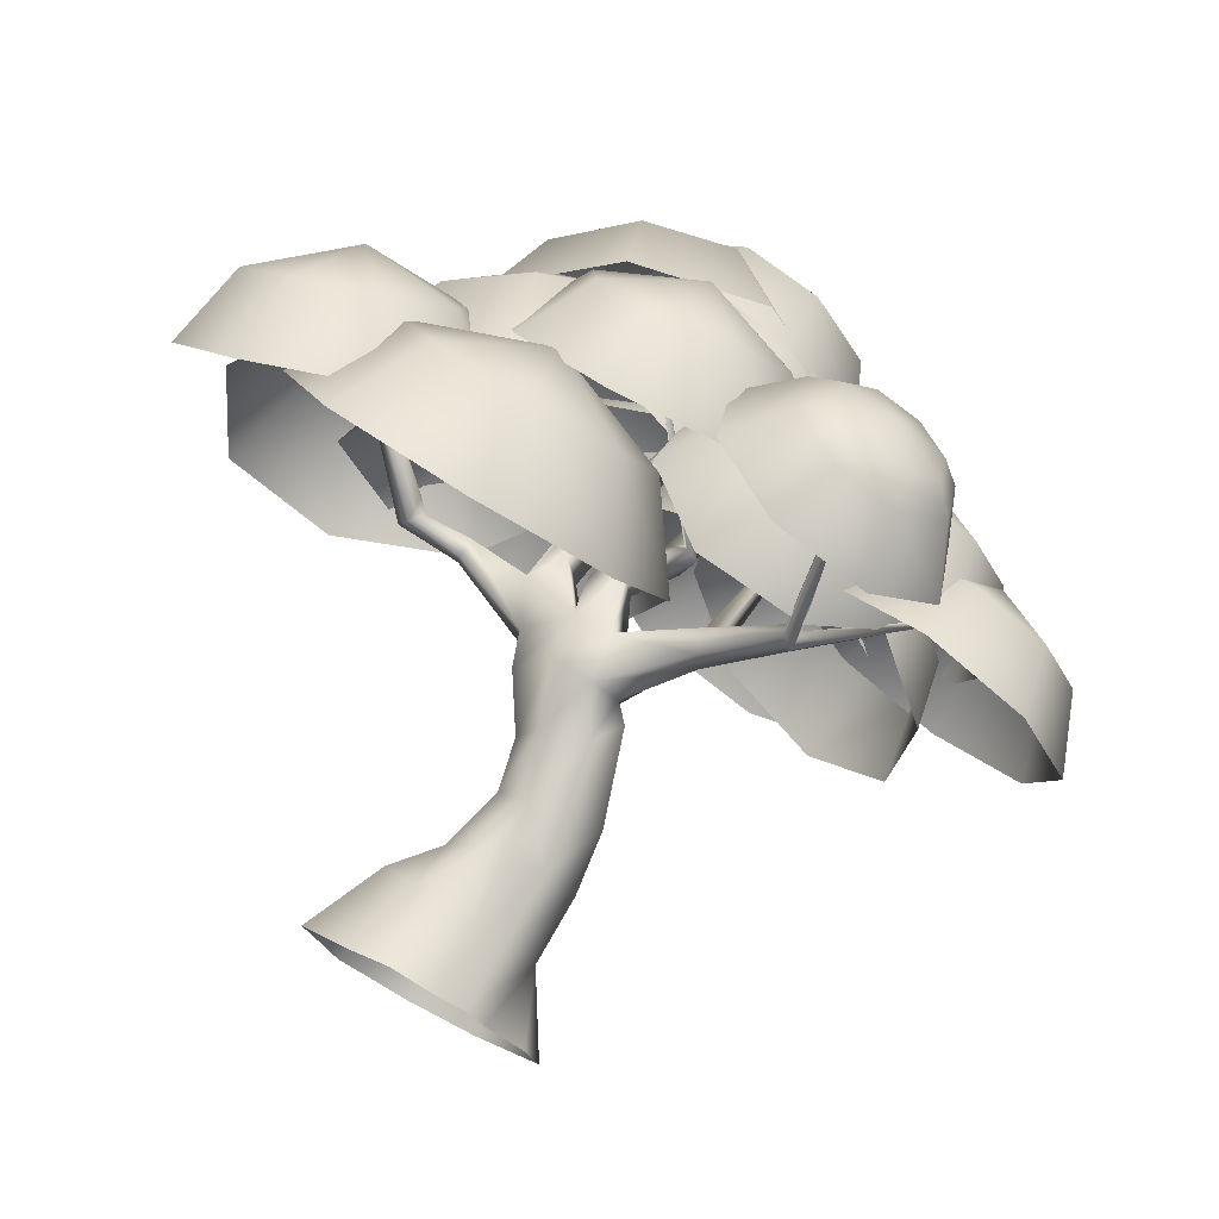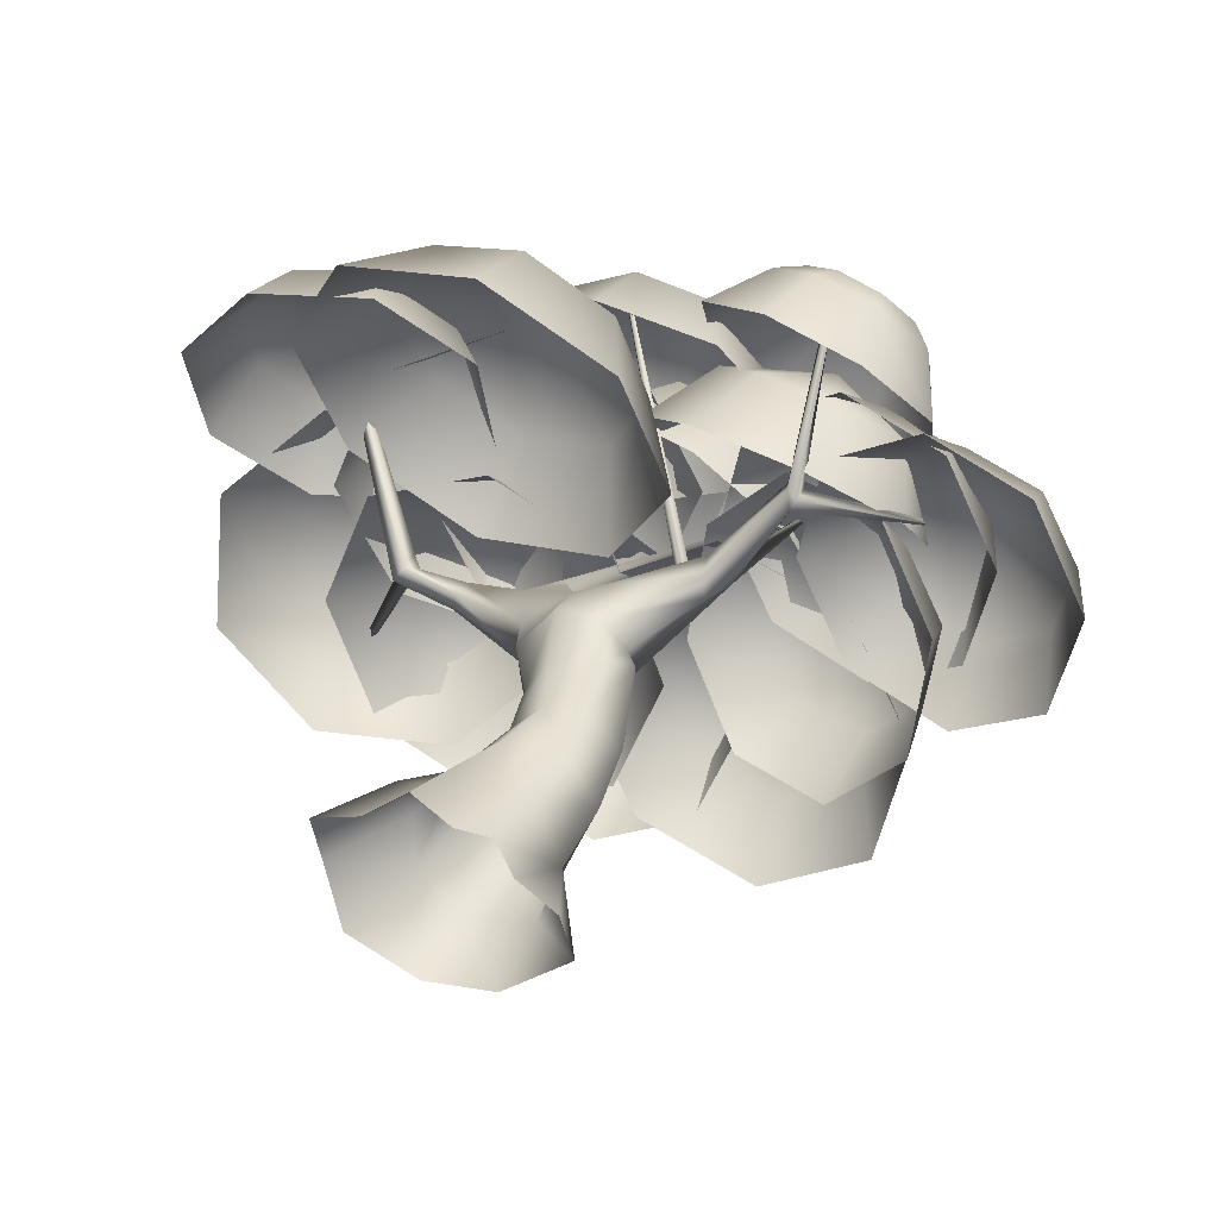
<metadata>
{"format":"obj","ext":"obj","renderer":"f3d","projection":"perspective","resolution":1024,"background":"white","views":[{"elev":74.1,"azim":28.5,"up":"+Z"},{"elev":33.1,"azim":23.5,"up":"+Z"}]}
</metadata>
<code>
v  0.4523 0 -0.0779
v  0.2169 0 -0.2719
v  0.224 0.2484 -0.1987
v  0.3042 0.2494 0.0194
v  -0.0292 0 -0.3126
v  -0.0104 0.2484 -0.258
v  -0.2709 0 -0.2144
v  -0.1817 0.2807 -0.1537
v  -0.3226 0 0.0292
v  -0.3565 0 0.1652
v  -0.2304 0.2807 0.1405
v  -0.1834 0.2807 0.0391
v  -0.0369 0 0.3515
v  -0.0176 0.2484 0.2811
v  -0.1211 0.2638 0.1738
v  -0.19 0 0.2227
v  0.2169 0 0.2719
v  0.216 0.2484 0.2328
v  0.0999 0.2484 0.2255
v  0.0932 0 0.2686
v  0.2734 0 0.1528
v  0.4067 0 0.066
v  0.2389 0.4795 -0.1059
v  0.3146 0.4846 0.0687
v  0.0585 0.468 -0.165
v  -0.1003 0.4259 -0.0664
v  -0.1062 0.4259 0.1197
v  0.038 0.468 0.2503
v  0.2172 0.4795 0.2252
v  0.103 0.4721 0.2102
v  0.2414 0.6741 -0.0237
v  0.296 0.6948 0.1283
v  0.0989 0.6453 -0.0873
v  -0.0294 0.6429 -0.0107
v  -0.0411 0.6429 0.1401
v  0.0672 0.6453 0.2495
v  0.1837 0.6738 0.2395
v  0.1409 0.8957 0.0384
v  0.2082 0.996 0.2074
v  0.0284 0.8521 -0.029
v  -0.0603 0.8167 0.0272
v  -0.0747 0.8167 0.1561
v  -0.0112 0.8521 0.2579
v  0.1452 0.8957 0.2734
v  0.1227 1.047 0.062
v  0.1541 1.059 0.2097
v  -0.0214 1.02 0.0296
v  -0.1707 1.001 0.0276
v  -0.1886 1.001 0.1708
v  -0.0826 1.059 0.3011
v  0.0667 1.047 0.311
v  -0.0545 1.214 0.0967
v  0.1004 1.2 0.1443
v  -0.2145 1.105 0.0317
v  -0.2259 1.117 0.1783
v  -0.0911 1.214 0.2674
v  0.0455 1.2 0.345
v  0.3768 1.339 0.3392
v  0.3354 1.228 0.3432
v  0.3233 1.323 0.314
v  0.295 1.345 0.3679
v  0.3027 1.331 0.4321
v  0.3142 1.251 0.4018
v  0.412 1.84 0.2856
v  0.4039 1.845 0.2963
v  0.4263 1.847 0.3124
v  0.4343 1.844 0.2994
v  0.3493 1.357 0.4018
v  0.8727 1.632 0.5315
v  0.8883 1.623 0.5225
v  0.8844 1.625 0.513
v  0.867 1.636 0.5216
v  0.562 1.378 0.6522
v  0.5785 1.384 0.6975
v  0.5302 1.378 0.7109
v  0.5428 1.341 0.7133
v  0.5617 1.314 0.6585
v  0.579 1.323 0.6951
v  0.5496 1.632 1.065
v  0.5553 1.613 1.07
v  0.524 1.633 1.071
v  0.5348 1.615 1.076
v  -1.026 1.594 0.6563
v  -1.014 1.612 0.6438
v  -1.031 1.613 0.6286
v  -1.04 1.59 0.6404
v  -0.2897 1.279 0.1842
v  -0.1693 1.37 0.0515
v  -0.2094 1.392 0.1757
v  -0.3123 1.263 0.0269
v  -0.513 1.243 0.1338
v  -0.5206 1.24 0.0743
v  -0.5043 1.311 0.1396
v  -0.5238 1.314 0.0788
v  -0.7351 1.246 0.1245
v  -0.7074 1.308 0.0988
v  -0.7028 1.258 0.1753
v  -0.668 1.308 0.1497
v  -0.7416 1.352 0.1567
v  -0.7087 1.352 0.1692
v  -1.066 1.619 -0.4566
v  -1.085 1.634 -0.4569
v  -1.072 1.647 -0.447
v  -1.052 1.634 -0.4456
v  -0.1818 1.379 -0.079
v  -0.2621 1.451 0.1118
v  0.0071 2.392 -0.1951
v  -0.0265 2.393 -0.2223
v  -0.0253 2.433 -0.198
v  0.0094 2.437 -0.1678
v  -0.0194 1.415 0.1952
v  -0.1273 1.383 0.1291
v  0.0161 1.391 0.1092
v  -0.1007 1.35 0.0037
v  0.1091 1.587 0.1974
v  0.0866 1.612 0.1439
v  0.0291 1.597 0.0951
v  -0.0698 1.439 0.0043
v  -0.102 1.474 0.118
v  0.157 2.038 -0.0676
v  0.1714 2.039 -0.0513
v  0.1867 2.035 -0.0579
v  0.175 2.034 -0.0765
v  0.1111 1.536 0.0631
v  0.1418 1.597 0.1095
v  0.1525 1.574 0.1768
v  -0.2171 1.942 0.8529
v  -0.2222 1.951 0.8314
v  -0.1996 1.937 0.8481
v  -0.1995 1.946 0.8222
v  -0.3918 1.954 -0.8226
v  -0.3497 1.972 -0.8103
v  -0.3835 1.961 -0.8022
v  -0.3703 1.968 -0.7899
g Cylinder001
f 1 2 3 4
f 2 5 6 3
f 5 7 8 6
f 9 10 11 12
f 13 14 15 16
f 17 18 19 20
f 21 22 4
f 4 3 23 24
f 3 6 25 23
f 6 8 26 25
f 12 11 27
f 15 14 28 27
f 18 29 30 19
f 18 4 24 29
f 24 23 31 32
f 23 25 33 31
f 25 26 34 33
f 26 27 35 34
f 27 28 36 35
f 29 37 36 30
f 29 24 32 37
f 32 31 38 39
f 31 33 40 38
f 33 34 41 40
f 34 35 42 41
f 35 36 43 42
f 36 37 44 43
f 37 32 39 44
f 39 38 45 46
f 38 40 47 45
f 40 41 48 47
f 41 42 49 48
f 42 43 50 49
f 43 44 51 50
f 44 39 46 51
f 45 47 52 53
f 47 48 54 52
f 48 49 55 54
f 49 50 56 55
f 50 51 57 56
f 46 45 58 59
f 45 53 60 58
f 53 61 60
f 53 57 62 61
f 57 51 63 62
f 51 46 59 63
f 64 65 66 67
f 61 62 68
f 69 70 71 72
f 73 58 68 74
f 68 62 75 74
f 62 63 76 75
f 77 78 76
f 78 74 79 80
f 74 75 81 79
f 75 76 82 81
f 76 78 80 82
f 60 61 65 64
f 61 68 66 65
f 68 58 67 66
f 58 60 64 67
f 83 84 85 86
f 55 56 87
f 52 88 89 56
f 56 89 87
f 90 88 52
f 52 54 90
f 54 55 91 92
f 55 87 93 91
f 87 90 94 93
f 94 92 95 96
f 92 91 97 95
f 91 93 98 97
f 93 94 96 98
f 96 95 99
f 97 98 100
f 101 102 103 104
f 88 90 105
f 87 89 106
f 107 108 109 110
f 56 57 111 112
f 57 53 113 111
f 53 52 114 113
f 52 56 112 114
f 115 116 117
f 113 114 118
f 114 112 119 118
f 117 119 111 115
f 120 121 122 123
f 124 125 126
f 116 125 122 121
f 125 124 123 122
f 124 117 120 123
f 117 116 121 120
f 116 115 127 128
f 115 126 129 127
f 126 125 130 129
f 125 116 128 130
f 128 127 129 130
f 86 85 99 95
f 97 83 86 95
f 100 84 83 97
f 99 85 84 100
f 98 96 101 104
f 96 99 102 101
f 99 100 103 102
f 100 98 104 103
f 92 94 90 54
f 90 131 132 105
f 133 131 90 87
f 106 134 133 87
f 105 132 134 106
f 89 88 107 110
f 88 105 108 107
f 105 106 109 108
f 106 89 110 109
f 63 59 77 76
f 77 59 58 73
f 74 78 70 69
f 78 77 71 70
f 77 73 72 71
f 73 74 69 72
f 113 126 115 111
f 124 126 113 118
f 117 124 118 119
f 119 112 111
f 27 11 15
f 11 10 16 15
f 8 12 27 26
f 8 7 9 12
f 17 21 4 18
f 4 22 1
f 36 28 30
f 28 14 19 30
f 14 13 20 19
v  0.5674 1.956 1.087
v  0.3675 1.991 1.056
v  0.3908 1.885 1.165
v  0.5111 1.802 1.211
v  0.6579 1.79 1.168
v  0.7453 1.857 1.061
v  0.722 1.963 0.9521
v  0.6017 2.046 0.906
v  0.4549 2.058 0.9492
v  0.1347 1.661 1.098
v  0.3015 1.822 1.17
v  0.2679 1.975 1.014
v  0.0789 1.878 0.8799
v  0.3984 1.486 1.191
v  0.475 1.701 1.237
v  0.7154 1.454 1.104
v  0.6867 1.684 1.174
v  0.9 1.584 0.8888
v  0.8126 1.78 1.02
v  0.8442 1.801 0.6707
v  0.779 1.933 0.8633
v  0.5805 1.977 0.5778
v  0.6056 2.054 0.7968
v  0.2635 2.009 0.6644
v  0.3939 2.071 0.8591
v  -1.121 1.817 0.7435
v  -0.9745 1.856 0.3894
v  -1.239 1.779 0.3785
v  -1.414 1.653 0.5522
v  -1.395 1.553 0.8088
v  -1.194 1.537 0.9979
v  -0.9295 1.614 1.009
v  -0.7553 1.739 0.8351
v  -0.774 1.839 0.5785
v  -1.222 1.598 0.1365
v  -0.8492 1.711 0.1416
v  -1.474 1.411 0.4031
v  -1.457 1.258 0.7852
v  -1.181 1.23 1.059
v  -0.8077 1.342 1.064
v  -0.556 1.53 0.7975
v  -0.5732 1.683 0.4154
v  0.5663 2.276 -0.0343
v  0.3814 2.205 -0.3053
v  0.2434 2.285 -0.1255
v  0.2658 2.298 0.1137
v  0.4354 2.235 0.272
v  0.653 2.133 0.2568
v  0.791 2.053 0.077
v  0.7686 2.041 -0.1622
v  0.599 2.104 -0.3205
v  0.0325 2.134 -0.1691
v  0.2205 2.023 -0.4292
v  0.0745 2.148 0.1868
v  0.3219 2.057 0.4301
v  0.6298 1.915 0.4183
v  0.8177 1.804 0.1582
v  0.7757 1.79 -0.1978
v  0.5283 1.881 -0.4411
v  1.033 1.868 0.4063
v  1.056 1.748 0.0553
v  0.8023 1.787 0.1261
v  0.6709 1.798 0.3574
v  0.7388 1.774 0.6138
v  0.9663 1.73 0.745
v  1.22 1.692 0.6742
v  1.351 1.681 0.4429
v  1.284 1.704 0.1865
v  0.6834 1.565 -0.0211
v  1.039 1.512 -0.1313
v  0.4967 1.58 0.329
v  0.5878 1.546 0.7141
v  0.9035 1.484 0.9084
v  1.259 1.431 0.7983
v  1.446 1.416 0.4482
v  1.354 1.45 0.0631
v  -0.7273 2.167 0.2544
v  -0.4028 2.167 -0.0479
v  -0.6705 2.046 -0.1684
v  -0.9321 1.913 -0.046
v  -1.034 1.847 0.2476
v  -0.917 1.886 0.5404
v  -0.6492 2.007 0.6609
v  -0.3877 2.14 0.5385
v  -0.2856 2.206 0.2449
v  -0.5277 1.801 -0.3707
v  -0.1459 1.975 -0.2125
v  -0.9129 1.605 -0.1765
v  -1.076 1.501 0.2563
v  -0.921 1.551 0.6743
v  -0.5392 1.725 0.8326
v  -0.154 1.922 0.6384
v  0.0089 2.025 0.2055
v  -0.5 2.458 -0.0145
v  -0.1254 2.383 -0.2597
v  -0.383 2.234 -0.3914
v  -0.6721 2.133 -0.2809
v  -0.8232 2.14 0.007
v  -0.748 2.25 0.3038
v  -0.4905 2.399 0.4355
v  -0.2014 2.499 0.325
v  -0.0502 2.493 0.0371
v  -0.2183 1.94 -0.5084
v  0.1512 2.15 -0.334
v  -0.6462 1.795 -0.3318
v  -0.8819 1.799 0.0923
v  -0.7873 1.951 0.5154
v  -0.4179 2.16 0.6897
v  0.01 2.305 0.5131
v  0.2457 2.301 0.0891
v  -0.1927 2.144 -0.6385
v  -0.1882 2.001 -0.846
v  -0.3641 2.035 -0.7872
v  -0.441 2.103 -0.6293
v  -0.374 2.166 -0.4649
v  -0.2022 2.187 -0.3903
v  -0.0264 2.154 -0.4492
v  0.0506 2.086 -0.6071
v  -0.0165 2.022 -0.7714
v  -0.5506 1.659 -0.8604
v  -0.4429 1.935 -0.832
v  -0.1893 1.887 -0.9169
v  -0.1967 1.588 -0.9896
v  -0.7061 1.807 -0.5167
v  -0.5539 2.034 -0.6044
v  -0.5721 1.945 -0.1599
v  -0.4572 2.125 -0.3673
v  -0.2271 1.992 0.001
v  -0.2095 2.155 -0.2598
v  0.1268 1.92 -0.1283
v  0.0441 2.107 -0.3446
v  0.2823 1.772 -0.472
v  0.155 2.008 -0.5723
v  0.1483 1.634 -0.8287
v  0.0583 1.917 -0.8093
v  0.4597 2.006 0.7487
v  0.5636 2.152 0.423
v  0.3012 2.178 0.46
v  0.1187 2.054 0.6091
v  0.123 1.853 0.7829
v  0.3115 1.691 0.8796
v  0.5739 1.665 0.8426
v  0.7564 1.789 0.6935
v  0.7521 1.991 0.5197
v  0.2159 2.14 0.1838
v  0.5859 2.111 0.1247
v  -0.0486 1.948 0.41
v  -0.0528 1.649 0.6706
v  0.206 1.416 0.813
v  0.576 1.387 0.7538
v  0.8405 1.579 0.5277
v  0.8446 1.878 0.2671
v  0.0962 2.366 0.3156
v  0.2339 2.384 -0.0488
v  -0.0303 2.474 -0.0372
v  -0.2441 2.437 0.1388
v  -0.2822 2.294 0.3761
v  -0.1223 2.13 0.5356
v  0.1419 2.04 0.524
v  0.3557 2.077 0.348
v  0.3938 2.22 0.1108
v  -0.1258 2.365 -0.3065
v  0.2485 2.243 -0.3324
v  -0.4381 2.303 -0.0377
v  -0.5055 2.094 0.3165
v  -0.2884 1.861 0.5487
v  0.0859 1.739 0.5228
v  0.3982 1.801 0.254
v  0.4655 2.01 -0.1002
v  -0.1545 2.207 0.735
v  -0.5033 2.105 0.644
v  -0.4314 2.001 0.8805
v  -0.1978 1.946 1.001
v  0.0606 1.974 0.9342
v  0.1926 2.067 0.72
v  0.1207 2.171 0.4836
v  -0.1129 2.226 0.3634
v  -0.3714 2.199 0.4299
v  -0.5697 1.743 0.8563
v  -0.6815 1.889 0.5253
v  -0.2162 1.665 1.027
v  0.1721 1.702 0.9372
v  0.3676 1.831 0.6398
v  0.2558 1.978 0.3089
v  -0.0977 2.055 0.1383
v  -0.486 2.018 0.228
v  -0.0136 2.616 -0.0717
v  0.2971 2.408 -0.1816
v  0.1081 2.421 -0.3868
v  -0.1666 2.47 -0.3994
v  -0.3661 2.526 -0.212
v  -0.3735 2.556 0.0657
v  -0.1845 2.542 0.2709
v  0.0902 2.493 0.2835
v  0.2897 2.437 0.0961
v  0.1463 2.14 -0.5006
v  0.421 2.118 -0.2185
v  -0.2635 2.214 -0.5083
v  -0.5685 2.298 -0.2371
v  -0.5899 2.342 0.1542
v  -0.3152 2.321 0.4363
v  0.0946 2.246 0.444
v  0.3996 2.162 0.1727
v  -1.077 1.935 -0.2666
v  -0.6515 1.882 -0.3819
v  -0.8428 1.714 -0.5723
v  -1.138 1.598 -0.5487
v  -1.363 1.601 -0.325
v  -1.388 1.723 -0.0322
v  -1.196 1.891 0.1581
v  -0.9014 2.007 0.1346
v  -0.6758 2.003 -0.0892
v  -0.637 1.437 -0.6186
v  -0.358 1.674 -0.359
v  -1.078 1.269 -0.5717
v  -1.422 1.268 -0.2458
v  -1.468 1.434 0.1682
v  -1.189 1.671 0.4278
v  -0.7481 1.839 0.3809
v  -0.404 1.84 0.055
v  -0.4182 1.751 0.9016
v  -0.8574 1.601 0.9321
v  -0.6795 1.504 1.196
v  -0.3551 1.46 1.259
v  -0.0744 1.496 1.083
v  -0.0017 1.59 0.7719
v  -0.1797 1.687 0.5075
v  -0.504 1.731 0.445
v  -0.7847 1.695 0.6208
v  -0.8335 1.177 1.246
v  -1.096 1.312 0.8798
v  -0.347 1.115 1.327
v  0.0787 1.165 1.075
v  0.1942 1.296 0.6382
v  -0.0681 1.431 0.2723
v  -0.5546 1.492 0.1915
v  -0.9802 1.443 0.4431
v  -0.5398 1.947 -0.2489
v  -0.2381 1.779 -0.5275
v  -0.531 1.754 -0.6482
v  -0.8246 1.751 -0.5267
v  -0.947 1.771 -0.2342
v  -0.8264 1.804 0.058
v  -0.5336 1.829 0.1788
v  -0.2399 1.832 0.0573
v  -0.1176 1.811 -0.2353
v  -0.4929 1.447 -0.8082
v  -0.0748 1.482 -0.6496
v  -0.9258 1.444 -0.6154
v  -1.12 1.474 -0.1841
v  -0.9616 1.519 0.2331
v  -0.5435 1.554 0.3917
v  -0.1106 1.557 0.1989
v  0.0836 1.527 -0.2324
v  0.356 2.028 -0.4027
v  0.6801 1.808 -0.6104
v  0.4119 1.803 -0.7808
v  0.1032 1.84 -0.715
v  -0.0651 1.898 -0.4516
v  0.0055 1.942 -0.1449
v  0.2738 1.946 0.0254
v  0.5824 1.909 -0.0403
v  0.7507 1.852 -0.3037
v  0.4413 1.482 -0.9115
v  0.8265 1.486 -0.6817
v  -0.016 1.539 -0.8012
v  -0.2777 1.625 -0.4153
v  -0.1903 1.688 0.02
v  0.1948 1.692 0.2499
v  0.6522 1.635 0.1396
v  0.9138 1.55 -0.2463
v  0.71 2.066 0.3724
v  0.7335 1.946 0.0213
v  0.4798 1.985 0.0921
v  0.3484 1.996 0.3235
v  0.4163 1.972 0.5799
v  0.6438 1.928 0.7111
v  0.8975 1.889 0.6403
v  1.029 1.879 0.4089
v  0.961 1.902 0.1526
v  0.3609 1.763 -0.0551
v  0.7162 1.71 -0.1652
v  0.1741 1.777 0.2951
v  0.2653 1.744 0.6801
v  0.5809 1.682 0.8745
v  0.9362 1.628 0.7644
v  1.123 1.614 0.4142
v  1.032 1.648 0.0292
v  0.688 1.845 -0.008
v  0.7439 1.603 -0.2844
v  0.4936 1.694 -0.2864
v  0.3318 1.804 -0.1058
v  0.3532 1.868 0.1516
v  0.5453 1.85 0.3351
v  0.7955 1.759 0.3371
v  0.9573 1.649 0.1565
v  0.9359 1.584 -0.1009
v  0.3606 1.449 -0.3715
v  0.7128 1.318 -0.379
v  0.1271 1.612 -0.0949
v  0.149 1.712 0.2888
v  0.4135 1.69 0.5548
v  0.7657 1.559 0.5474
v  0.9992 1.395 0.2708
v  0.9773 1.296 -0.1129
g Object004
f 135 136 137
f 135 137 138
f 135 138 139
f 135 139 140
f 135 140 141
f 135 141 142
f 135 142 143
f 135 143 136
f 144 145 146 147
f 148 149 145 144
f 150 151 149 148
f 152 153 151 150
f 154 155 153 152
f 156 157 155 154
f 158 159 157 156
f 147 146 159 158
f 136 146 145 137
f 137 145 149 138
f 138 149 151 139
f 139 151 153 140
f 140 153 155 141
f 141 155 157 142
f 142 157 159 143
f 136 143 159 146
f 160 161 162
f 160 162 163
f 160 163 164
f 160 164 165
f 160 165 166
f 160 166 167
f 160 167 168
f 160 168 161
f 169 162 161 170
f 171 163 162 169
f 172 164 163 171
f 173 165 164 172
f 174 166 165 173
f 175 167 166 174
f 176 168 167 175
f 170 161 168 176
f 177 178 179
f 177 179 180
f 177 180 181
f 177 181 182
f 177 182 183
f 177 183 184
f 177 184 185
f 177 185 178
f 186 179 178 187
f 188 180 179 186
f 189 181 180 188
f 190 182 181 189
f 191 183 182 190
f 192 184 183 191
f 193 185 184 192
f 187 178 185 193
f 194 195 196
f 194 196 197
f 194 197 198
f 194 198 199
f 194 199 200
f 194 200 201
f 194 201 202
f 194 202 195
f 203 196 195 204
f 205 197 196 203
f 206 198 197 205
f 207 199 198 206
f 208 200 199 207
f 209 201 200 208
f 210 202 201 209
f 204 195 202 210
f 211 212 213
f 211 213 214
f 211 214 215
f 211 215 216
f 211 216 217
f 211 217 218
f 211 218 219
f 211 219 212
f 220 213 212 221
f 222 214 213 220
f 223 215 214 222
f 224 216 215 223
f 225 217 216 224
f 226 218 217 225
f 227 219 218 226
f 221 212 219 227
f 228 229 230
f 228 230 231
f 228 231 232
f 228 232 233
f 228 233 234
f 228 234 235
f 228 235 236
f 228 236 229
f 237 230 229 238
f 239 231 230 237
f 240 232 231 239
f 241 233 232 240
f 242 234 233 241
f 243 235 234 242
f 244 236 235 243
f 238 229 236 244
f 245 246 247
f 245 247 248
f 245 248 249
f 245 249 250
f 245 250 251
f 245 251 252
f 245 252 253
f 245 253 246
f 254 255 256 257
f 258 259 255 254
f 260 261 259 258
f 262 263 261 260
f 264 265 263 262
f 266 267 265 264
f 268 269 267 266
f 257 256 269 268
f 246 256 255 247
f 247 255 259 248
f 248 259 261 249
f 249 261 263 250
f 250 263 265 251
f 251 265 267 252
f 252 267 269 253
f 246 253 269 256
f 270 271 272
f 270 272 273
f 270 273 274
f 270 274 275
f 270 275 276
f 270 276 277
f 270 277 278
f 270 278 271
f 279 272 271 280
f 281 273 272 279
f 282 274 273 281
f 283 275 274 282
f 284 276 275 283
f 285 277 276 284
f 286 278 277 285
f 280 271 278 286
f 287 288 289
f 287 289 290
f 287 290 291
f 287 291 292
f 287 292 293
f 287 293 294
f 287 294 295
f 287 295 288
f 296 289 288 297
f 298 290 289 296
f 299 291 290 298
f 300 292 291 299
f 301 293 292 300
f 302 294 293 301
f 303 295 294 302
f 297 288 295 303
f 304 305 306
f 304 306 307
f 304 307 308
f 304 308 309
f 304 309 310
f 304 310 311
f 304 311 312
f 304 312 305
f 313 306 305 314
f 315 307 306 313
f 316 308 307 315
f 317 309 308 316
f 318 310 309 317
f 319 311 310 318
f 320 312 311 319
f 314 305 312 320
f 321 322 323
f 321 323 324
f 321 324 325
f 321 325 326
f 321 326 327
f 321 327 328
f 321 328 329
f 321 329 322
f 330 323 322 331
f 332 324 323 330
f 333 325 324 332
f 334 326 325 333
f 335 327 326 334
f 336 328 327 335
f 337 329 328 336
f 331 322 329 337
f 338 339 340
f 338 340 341
f 338 341 342
f 338 342 343
f 338 343 344
f 338 344 345
f 338 345 346
f 338 346 339
f 347 340 339 348
f 349 341 340 347
f 350 342 341 349
f 351 343 342 350
f 352 344 343 351
f 353 345 344 352
f 354 346 345 353
f 348 339 346 354
f 355 356 357
f 355 357 358
f 355 358 359
f 355 359 360
f 355 360 361
f 355 361 362
f 355 362 363
f 355 363 356
f 364 357 356 365
f 366 358 357 364
f 367 359 358 366
f 368 360 359 367
f 369 361 360 368
f 370 362 361 369
f 371 363 362 370
f 365 356 363 371
f 372 373 374
f 372 374 375
f 372 375 376
f 372 376 377
f 372 377 378
f 372 378 379
f 372 379 380
f 372 380 373
f 381 374 373 382
f 383 375 374 381
f 384 376 375 383
f 385 377 376 384
f 386 378 377 385
f 387 379 378 386
f 388 380 379 387
f 382 373 380 388
f 389 390 391
f 389 391 392
f 389 392 393
f 389 393 394
f 389 394 395
f 389 395 396
f 389 396 397
f 389 397 390
f 398 391 390 399
f 400 392 391 398
f 401 393 392 400
f 402 394 393 401
f 403 395 394 402
f 404 396 395 403
f 405 397 396 404
f 399 390 397 405
f 406 407 408
f 406 408 409
f 406 409 410
f 406 410 411
f 406 411 412
f 406 412 413
f 406 413 414
f 406 414 407
f 415 408 407 416
f 417 409 408 415
f 418 410 409 417
f 419 411 410 418
f 420 412 411 419
f 421 413 412 420
f 422 414 413 421
f 416 407 414 422
f 423 424 425
f 423 425 426
f 423 426 427
f 423 427 428
f 423 428 429
f 423 429 430
f 423 430 431
f 423 431 424
f 432 425 424 433
f 434 426 425 432
f 435 427 426 434
f 436 428 427 435
f 437 429 428 436
f 438 430 429 437
f 439 431 430 438
f 433 424 431 439

</code>
